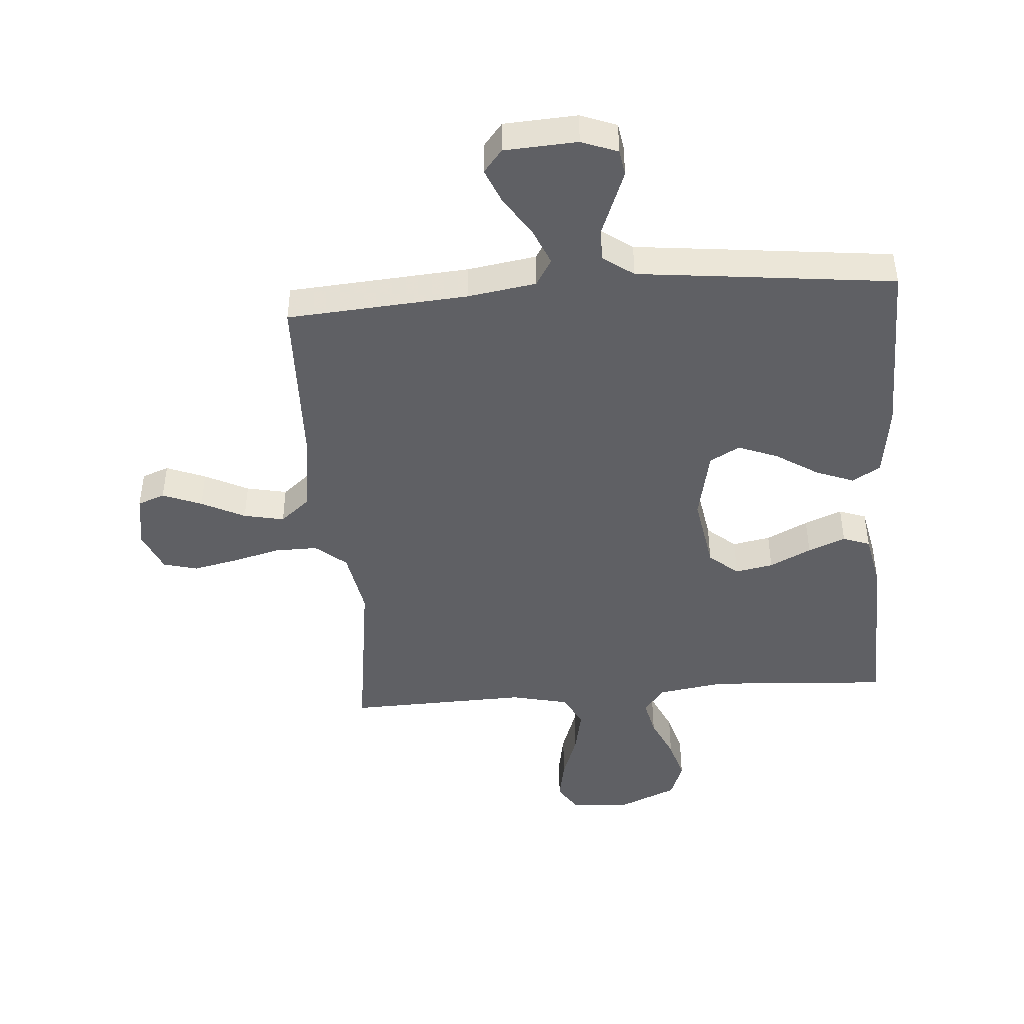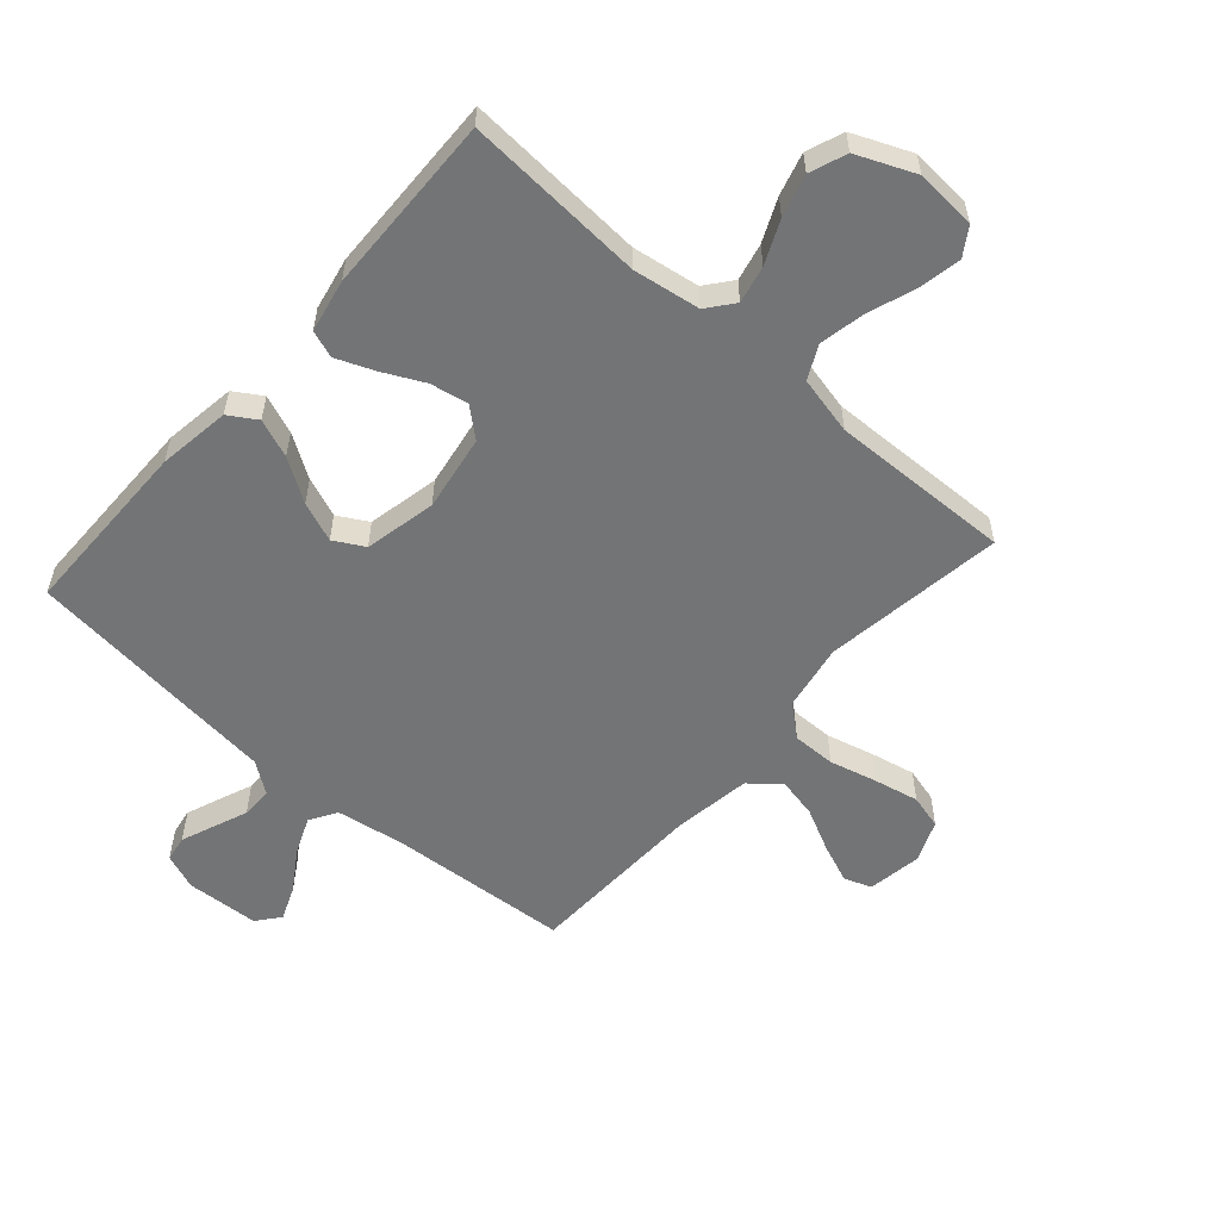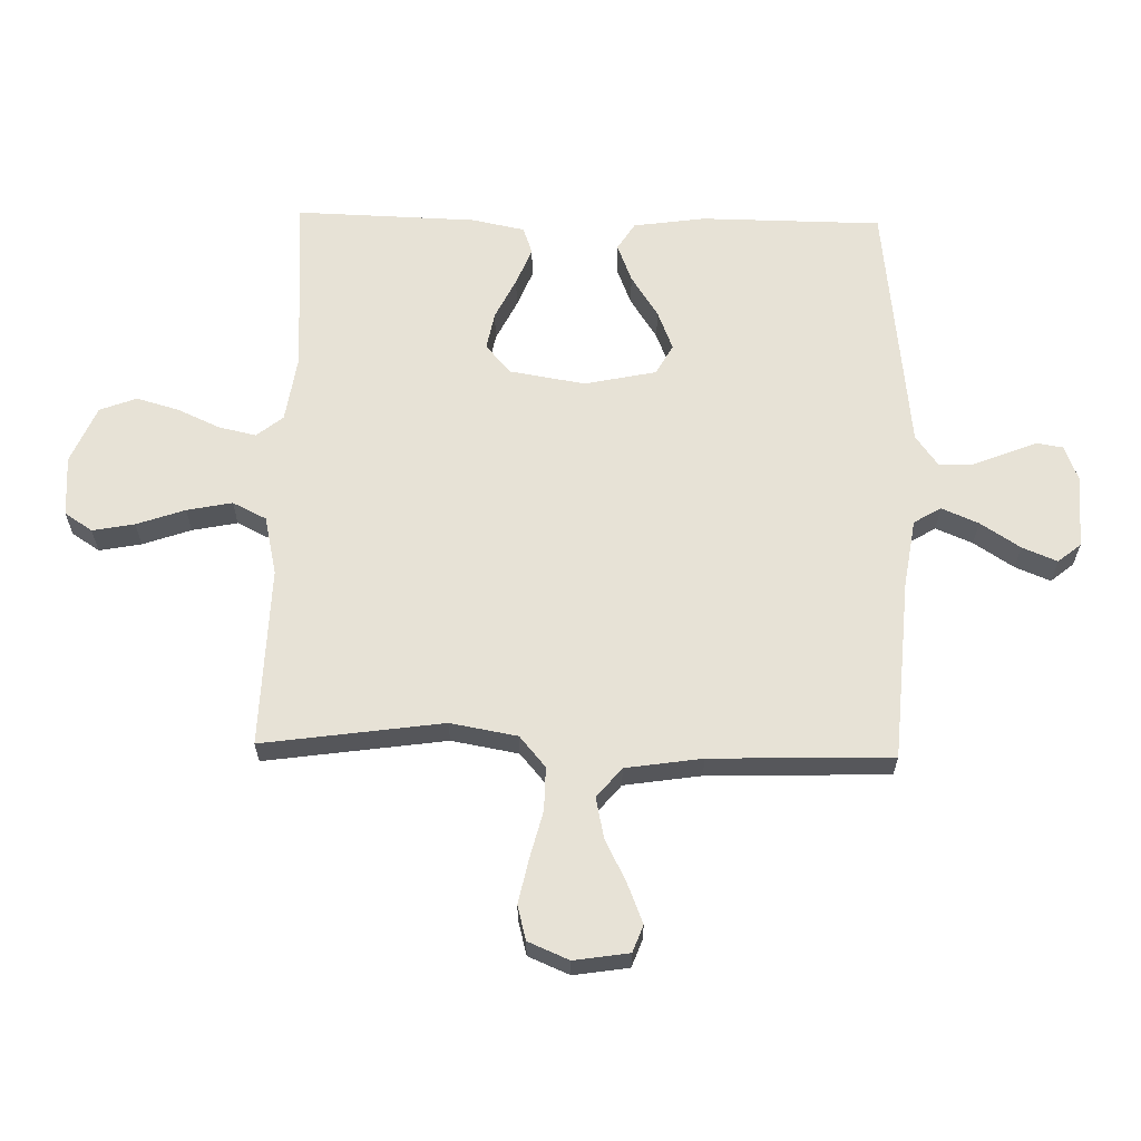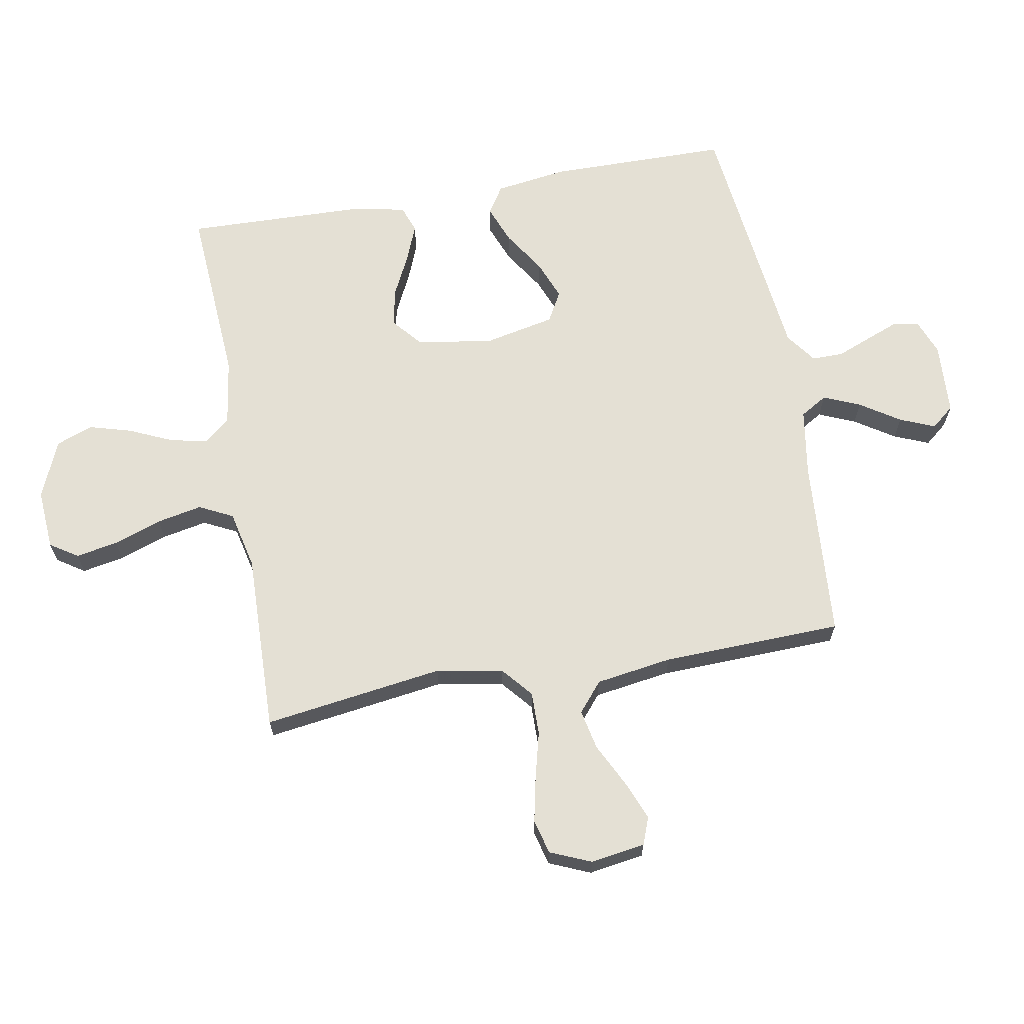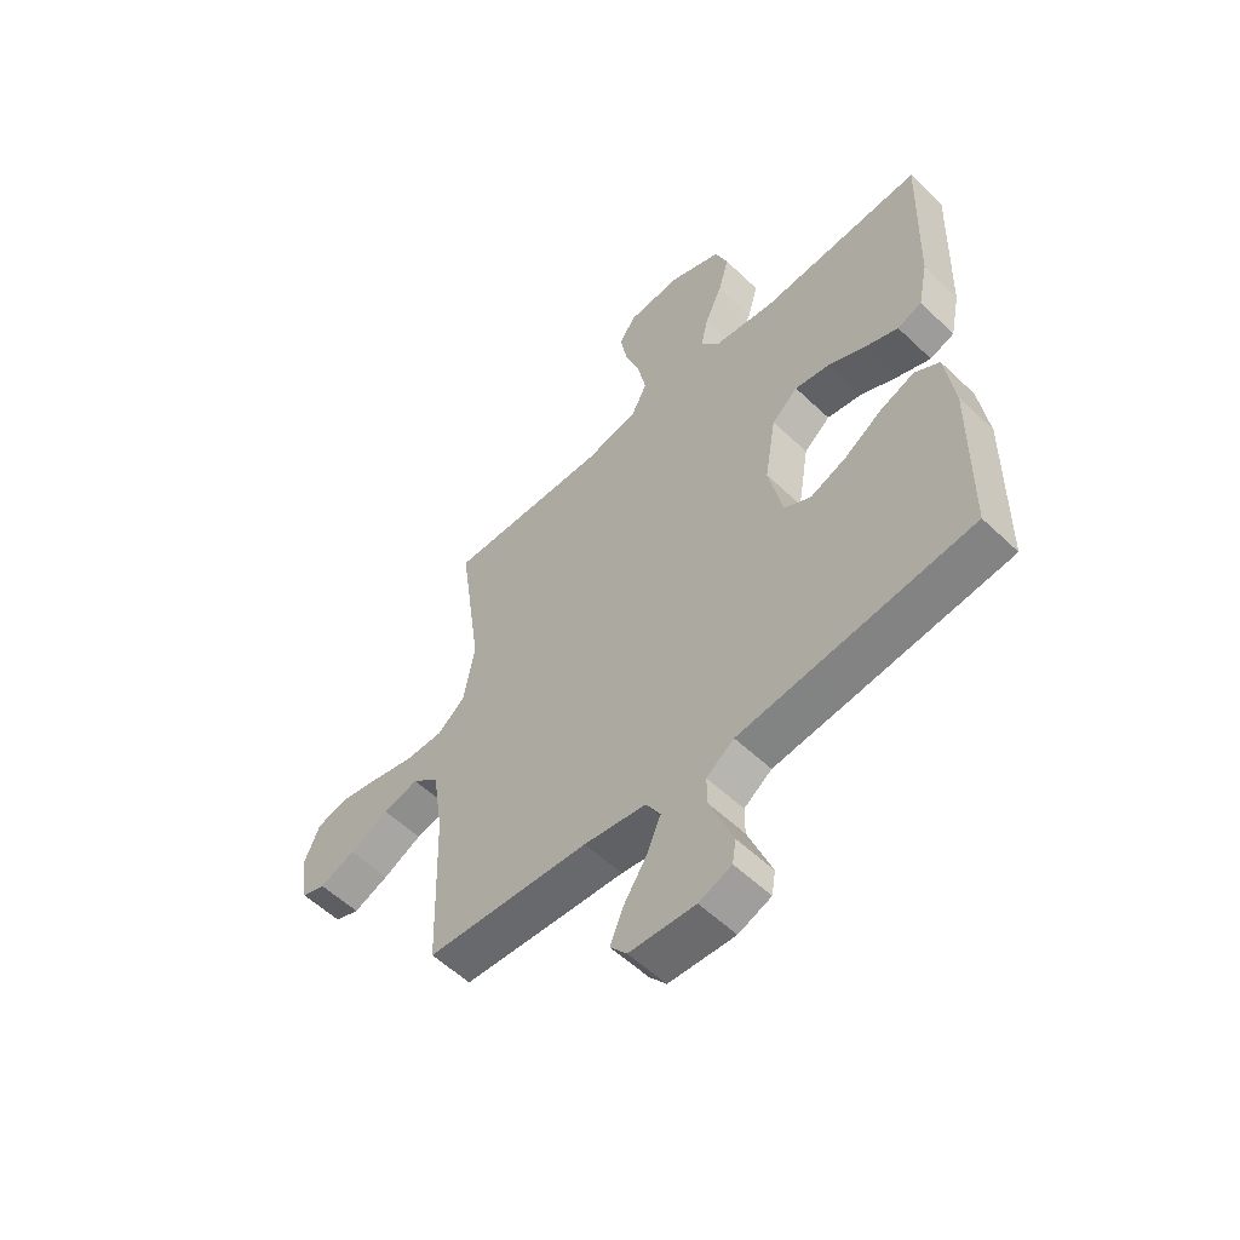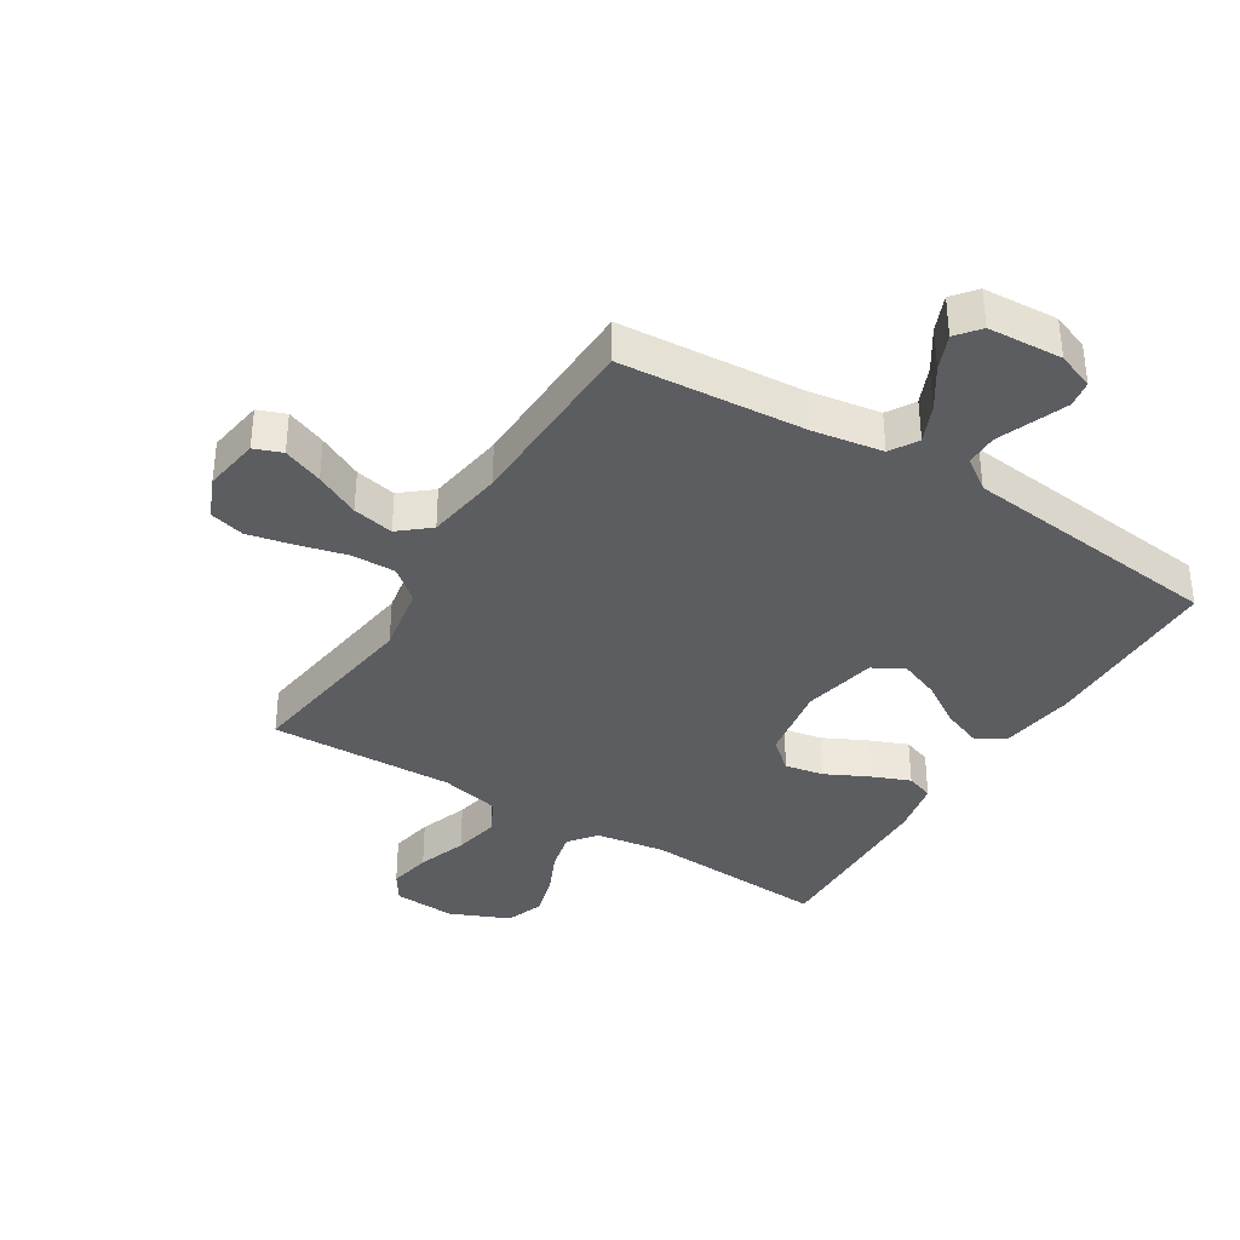
<metadata>
{"format":"obj","ext":"obj","renderer":"f3d","projection":"perspective","resolution":1024,"background":"white","views":[{"elev":-44.9,"azim":-175.6,"up":"+Y"},{"elev":-56.1,"azim":-41.4,"up":"+Y"},{"elev":62.9,"azim":91.3,"up":"+Y"},{"elev":66.1,"azim":79.8,"up":"+Y"},{"elev":-56.1,"azim":-134.9,"up":"+Z"},{"elev":-36.8,"azim":148.3,"up":"+Y"}]}
</metadata>
<code>
v 0.5 0.07 -0.5
v 0.2 0.07 -0.522
v 0.086 0.07 -0.54
v 0.059 0.07 -0.585
v 0.085 0.07 -0.646
v 0.128 0.07 -0.712
v 0.152 0.07 -0.77
v 0.121 0.07 -0.808
v 0 0.07 -0.815
v -0.06 0.07 -0.792
v -0.067 0.07 -0.749
v -0.046 0.07 -0.695
v -0.023 0.07 -0.637
v -0.023 0.07 -0.585
v -0.074 0.07 -0.548
v -0.2 0.07 -0.534
v -0.5 0.07 -0.5
v -0.503 0.07 -0.2
v -0.486 0.07 -0.08
v -0.44 0.07 -0.051
v -0.376 0.07 -0.076
v -0.306 0.07 -0.121
v -0.24 0.07 -0.147
v -0.19 0.07 -0.119
v -0.165 0.07 0
v -0.186 0.07 0.126
v -0.234 0.07 0.167
v -0.297 0.07 0.155
v -0.366 0.07 0.121
v -0.428 0.07 0.096
v -0.473 0.07 0.112
v -0.491 0.07 0.2
v -0.5 0.07 0.5
v -0.2 0.07 0.481
v -0.088 0.07 0.498
v -0.053 0.07 0.542
v -0.067 0.07 0.604
v -0.099 0.07 0.675
v -0.119 0.07 0.745
v -0.096 0.07 0.806
v 0 0.07 0.847
v 0.101 0.07 0.84
v 0.131 0.07 0.794
v 0.118 0.07 0.724
v 0.09 0.07 0.644
v 0.075 0.07 0.569
v 0.103 0.07 0.513
v 0.2 0.07 0.491
v 0.5 0.07 0.5
v 0.458 0.07 0.2
v 0.478 0.07 0.089
v 0.529 0.07 0.046
v 0.601 0.07 0.047
v 0.679 0.07 0.067
v 0.754 0.07 0.083
v 0.811 0.07 0.068
v 0.84 0.07 0
v 0.826 0.07 -0.091
v 0.781 0.07 -0.108
v 0.716 0.07 -0.082
v 0.644 0.07 -0.046
v 0.577 0.07 -0.032
v 0.528 0.07 -0.073
v 0.509 0.07 -0.2
v 0.5 0 -0.5
v 0.2 0 -0.522
v 0.086 0 -0.54
v 0.059 0 -0.585
v 0.085 0 -0.646
v 0.128 0 -0.712
v 0.152 0 -0.77
v 0.121 0 -0.808
v 0 0 -0.815
v -0.06 0 -0.792
v -0.067 0 -0.749
v -0.046 0 -0.695
v -0.023 0 -0.637
v -0.023 0 -0.585
v -0.074 0 -0.548
v -0.2 0 -0.534
v -0.5 0 -0.5
v -0.503 0 -0.2
v -0.486 0 -0.08
v -0.44 0 -0.051
v -0.376 0 -0.076
v -0.306 0 -0.121
v -0.24 0 -0.147
v -0.19 0 -0.119
v -0.165 0 0
v -0.186 0 0.126
v -0.234 0 0.167
v -0.297 0 0.155
v -0.366 0 0.121
v -0.428 0 0.096
v -0.473 0 0.112
v -0.491 0 0.2
v -0.5 0 0.5
v -0.2 0 0.481
v -0.088 0 0.498
v -0.053 0 0.542
v -0.067 0 0.604
v -0.099 0 0.675
v -0.119 0 0.745
v -0.096 0 0.806
v 0 0 0.847
v 0.101 0 0.84
v 0.131 0 0.794
v 0.118 0 0.724
v 0.09 0 0.644
v 0.075 0 0.569
v 0.103 0 0.513
v 0.2 0 0.491
v 0.5 0 0.5
v 0.458 0 0.2
v 0.478 0 0.089
v 0.529 0 0.046
v 0.601 0 0.047
v 0.679 0 0.067
v 0.754 0 0.083
v 0.811 0 0.068
v 0.84 0 0
v 0.826 0 -0.091
v 0.781 0 -0.108
v 0.716 0 -0.082
v 0.644 0 -0.046
v 0.577 0 -0.032
v 0.528 0 -0.073
v 0.509 0 -0.2
f 58 59 60 61
f 56 57 58 61
f 56 61 62
f 53 54 55 56
f 53 56 62
f 52 53 62 63
f 48 49 50
f 47 48 50 51
f 42 43 44 45
f 42 45 46
f 41 42 46
f 40 41 46
f 37 38 39 40
f 36 37 40 46
f 35 36 46 47
f 31 32 33 34
f 28 29 30 31
f 28 31 34 35
f 19 20 21 22
f 19 22 23
f 18 19 23
f 15 16 17 18
f 14 15 18 23
f 10 11 12 13
f 8 9 10 13
f 8 13 14
f 5 6 7 8
f 4 5 8 14
f 3 4 14 23
f 64 1 2
f 51 52 63 64
f 27 28 35 47
f 26 27 47 51
f 25 26 51 64
f 2 3 23 24
f 2 24 25 64
f 125 124 123 122
f 125 122 121 120
f 126 125 120
f 120 119 118 117
f 126 120 117
f 127 126 117 116
f 114 113 112
f 115 114 112 111
f 109 108 107 106
f 110 109 106
f 110 106 105
f 110 105 104
f 104 103 102 101
f 110 104 101 100
f 111 110 100 99
f 98 97 96 95
f 95 94 93 92
f 99 98 95 92
f 86 85 84 83
f 87 86 83
f 87 83 82
f 82 81 80 79
f 87 82 79 78
f 77 76 75 74
f 77 74 73 72
f 78 77 72
f 72 71 70 69
f 78 72 69 68
f 87 78 68 67
f 66 65 128
f 128 127 116 115
f 111 99 92 91
f 115 111 91 90
f 128 115 90 89
f 88 87 67 66
f 128 89 88 66
f 1 65 66 2
f 2 66 67 3
f 3 67 68 4
f 4 68 69 5
f 5 69 70 6
f 6 70 71 7
f 7 71 72 8
f 8 72 73 9
f 9 73 74 10
f 10 74 75 11
f 11 75 76 12
f 12 76 77 13
f 13 77 78 14
f 14 78 79 15
f 15 79 80 16
f 16 80 81 17
f 17 81 82 18
f 18 82 83 19
f 19 83 84 20
f 20 84 85 21
f 21 85 86 22
f 22 86 87 23
f 23 87 88 24
f 24 88 89 25
f 25 89 90 26
f 26 90 91 27
f 27 91 92 28
f 28 92 93 29
f 29 93 94 30
f 30 94 95 31
f 31 95 96 32
f 32 96 97 33
f 33 97 98 34
f 34 98 99 35
f 35 99 100 36
f 36 100 101 37
f 37 101 102 38
f 38 102 103 39
f 39 103 104 40
f 40 104 105 41
f 41 105 106 42
f 42 106 107 43
f 43 107 108 44
f 44 108 109 45
f 45 109 110 46
f 46 110 111 47
f 47 111 112 48
f 48 112 113 49
f 49 113 114 50
f 50 114 115 51
f 51 115 116 52
f 52 116 117 53
f 53 117 118 54
f 54 118 119 55
f 55 119 120 56
f 56 120 121 57
f 57 121 122 58
f 58 122 123 59
f 59 123 124 60
f 60 124 125 61
f 61 125 126 62
f 62 126 127 63
f 63 127 128 64
f 64 128 65 1

</code>
